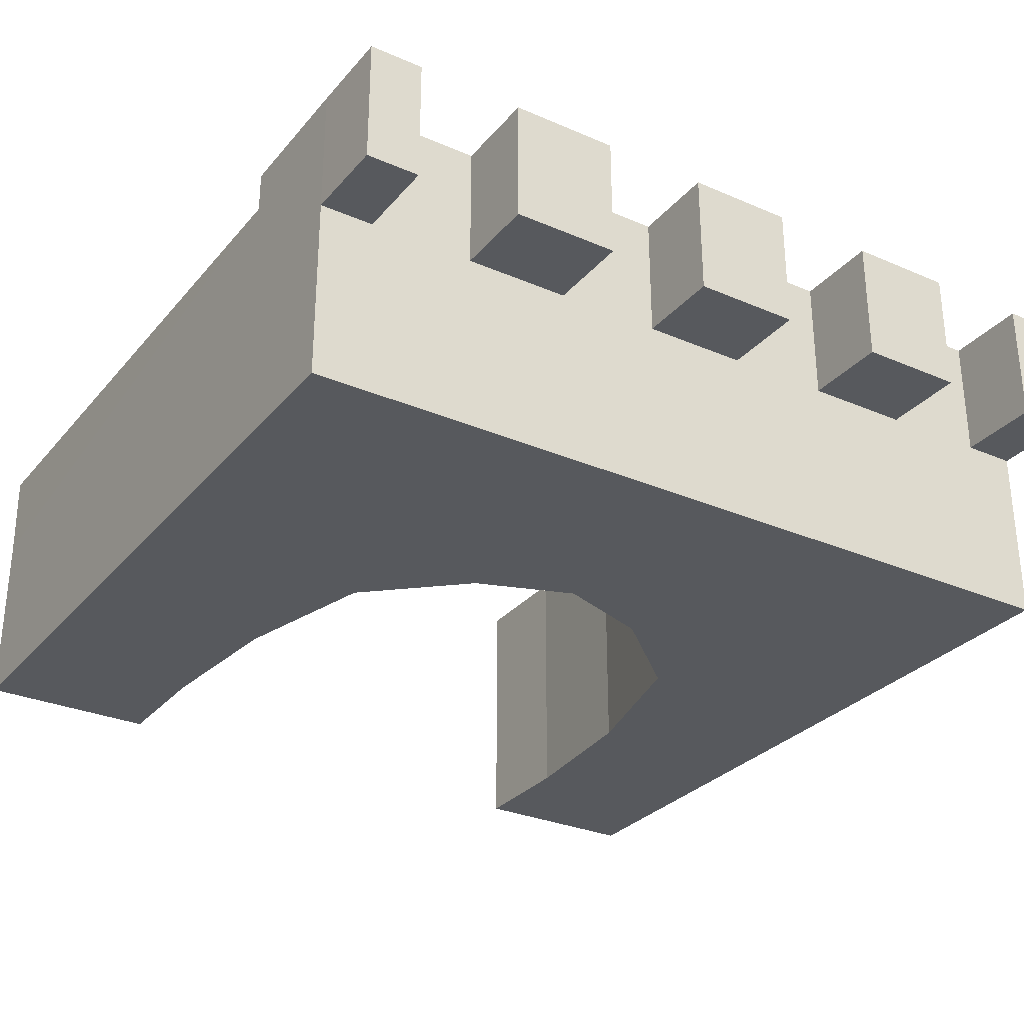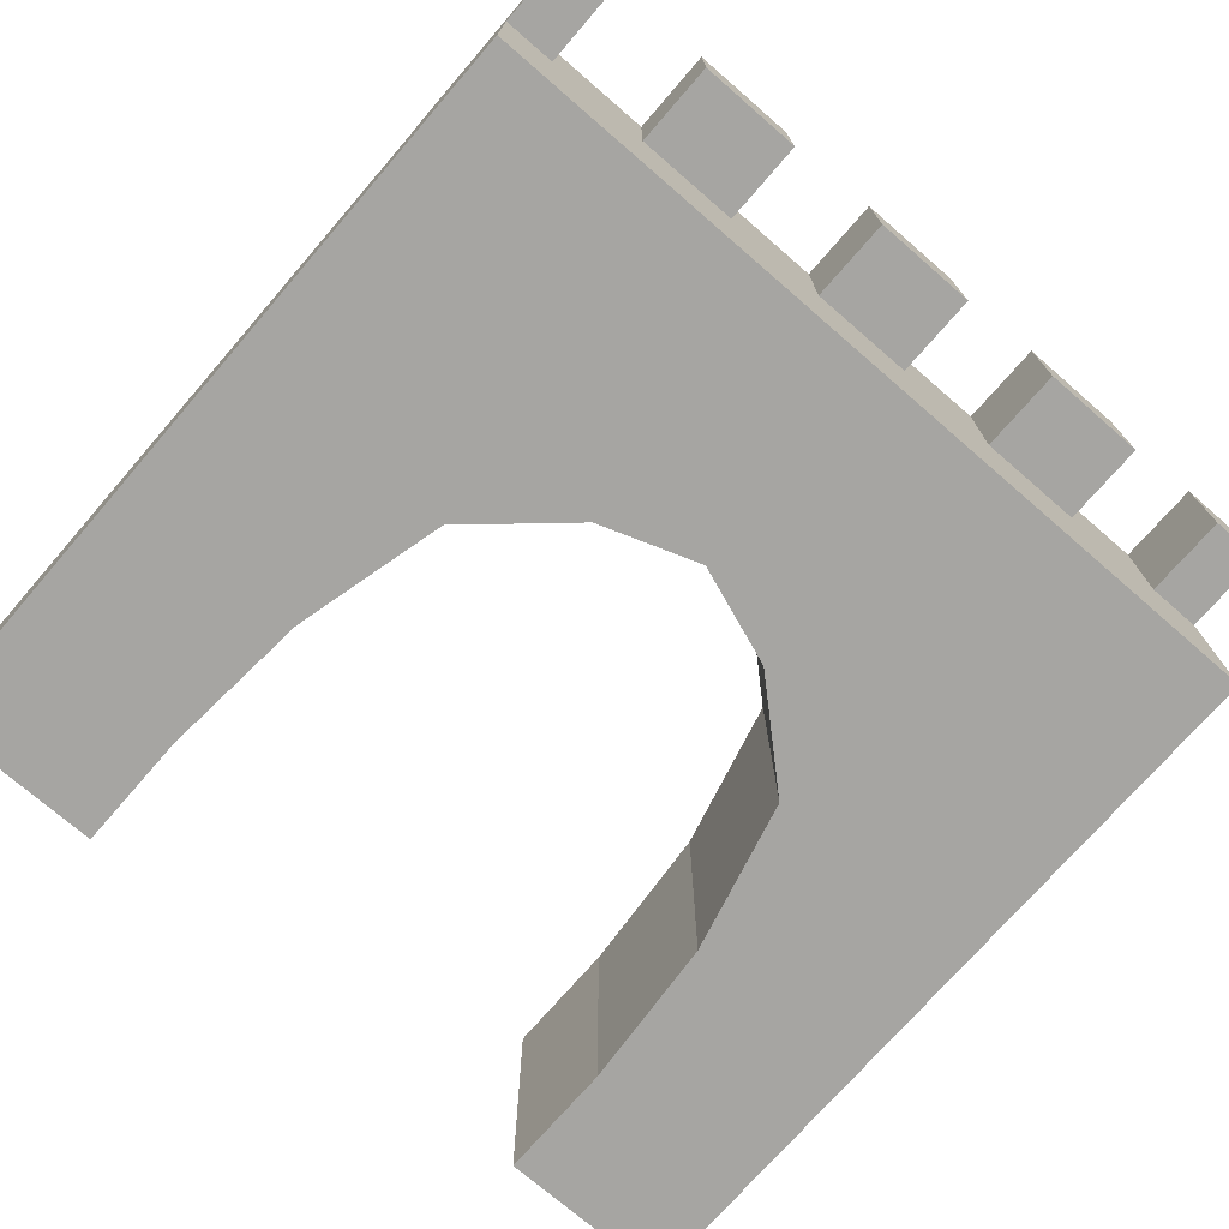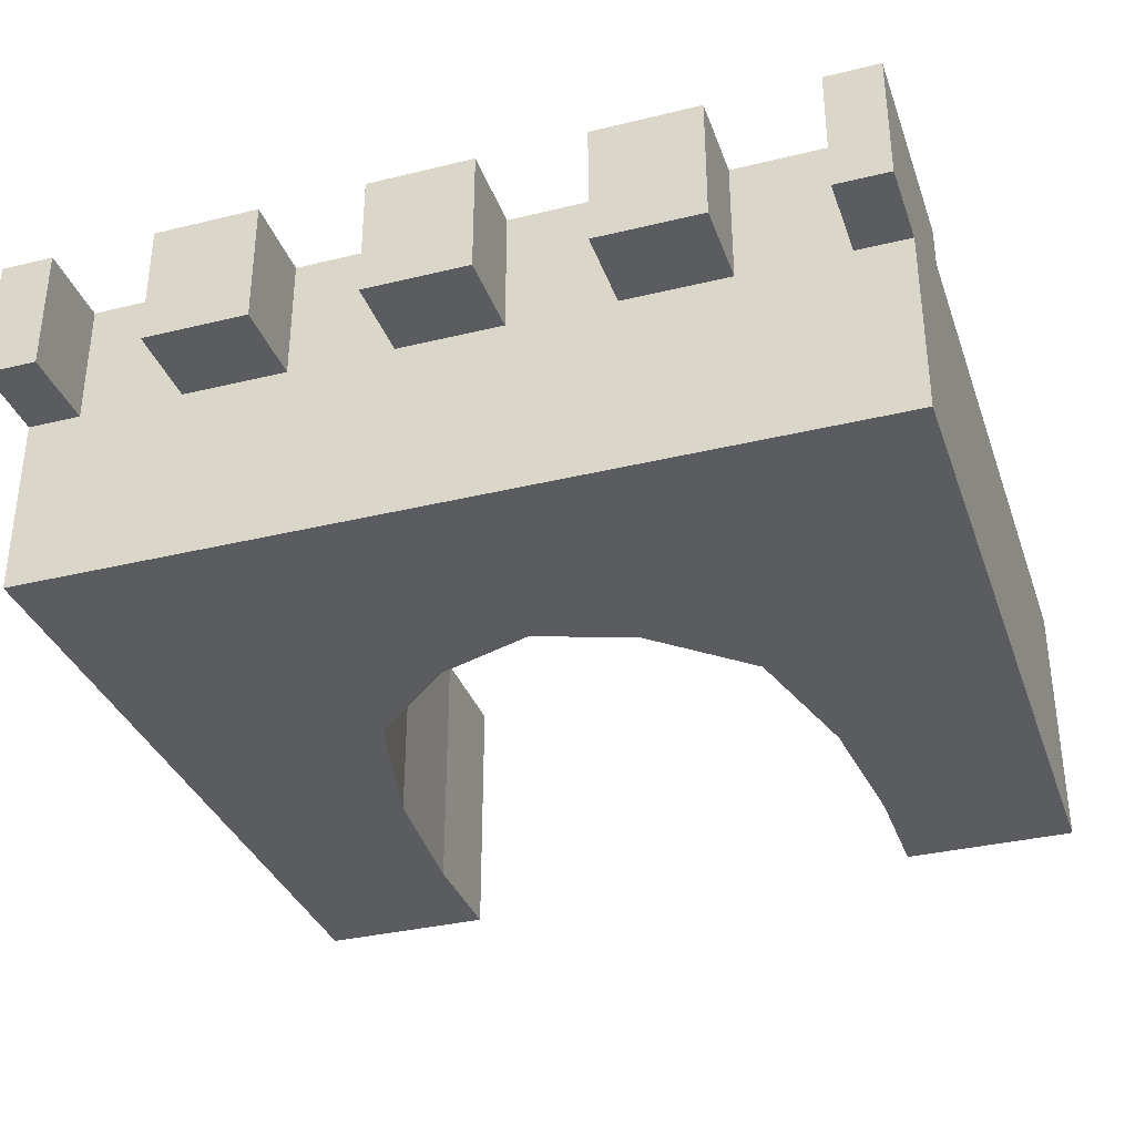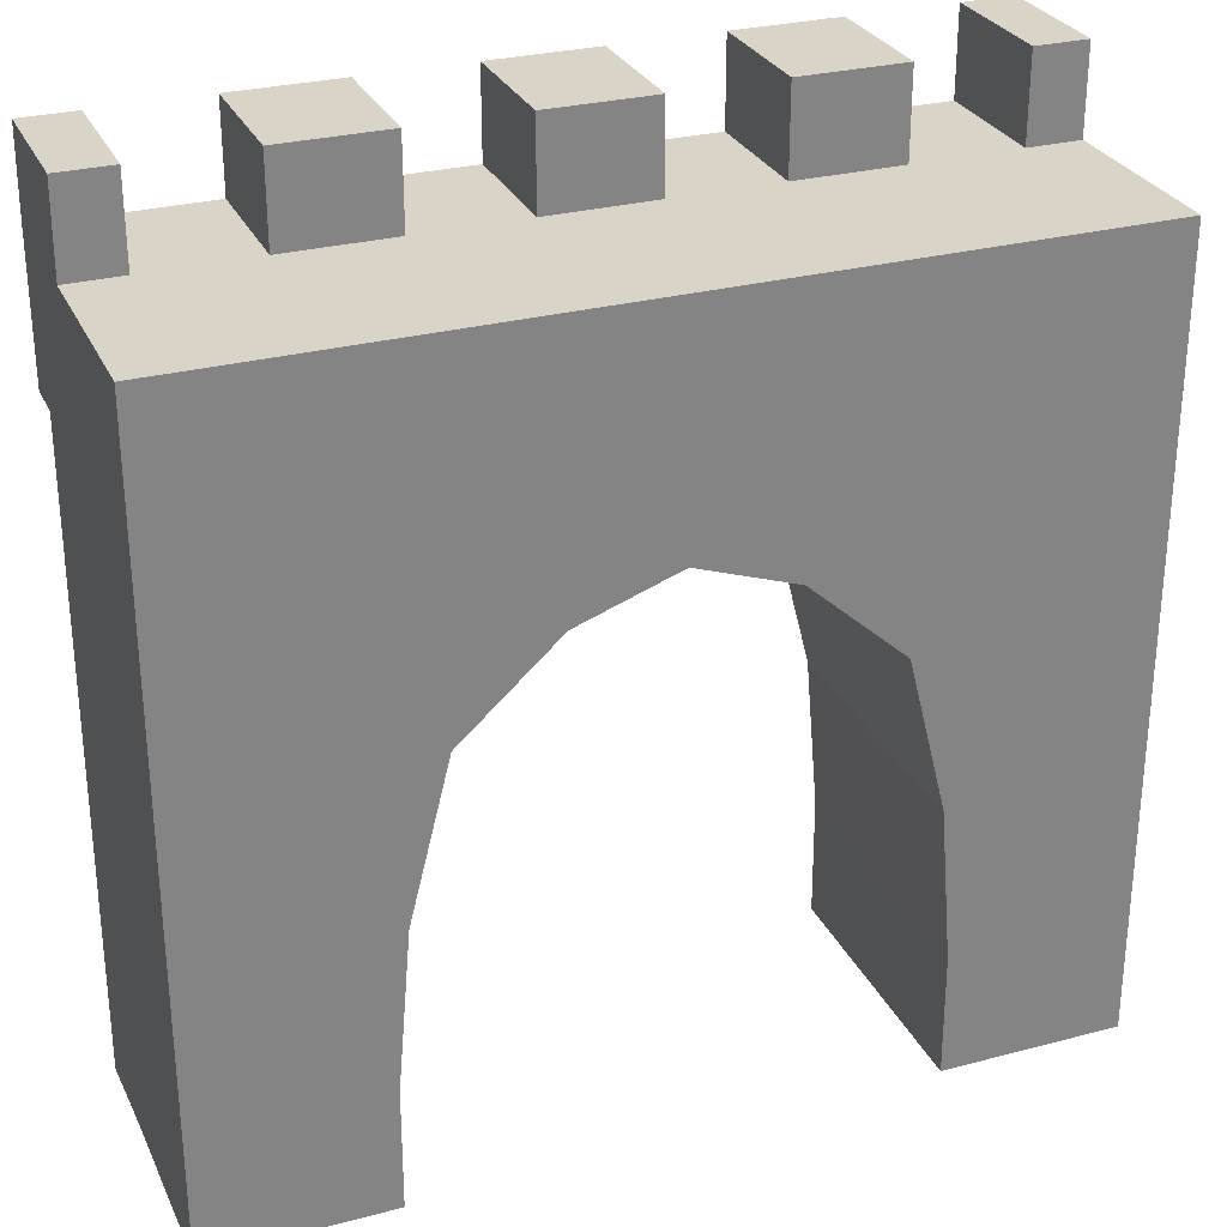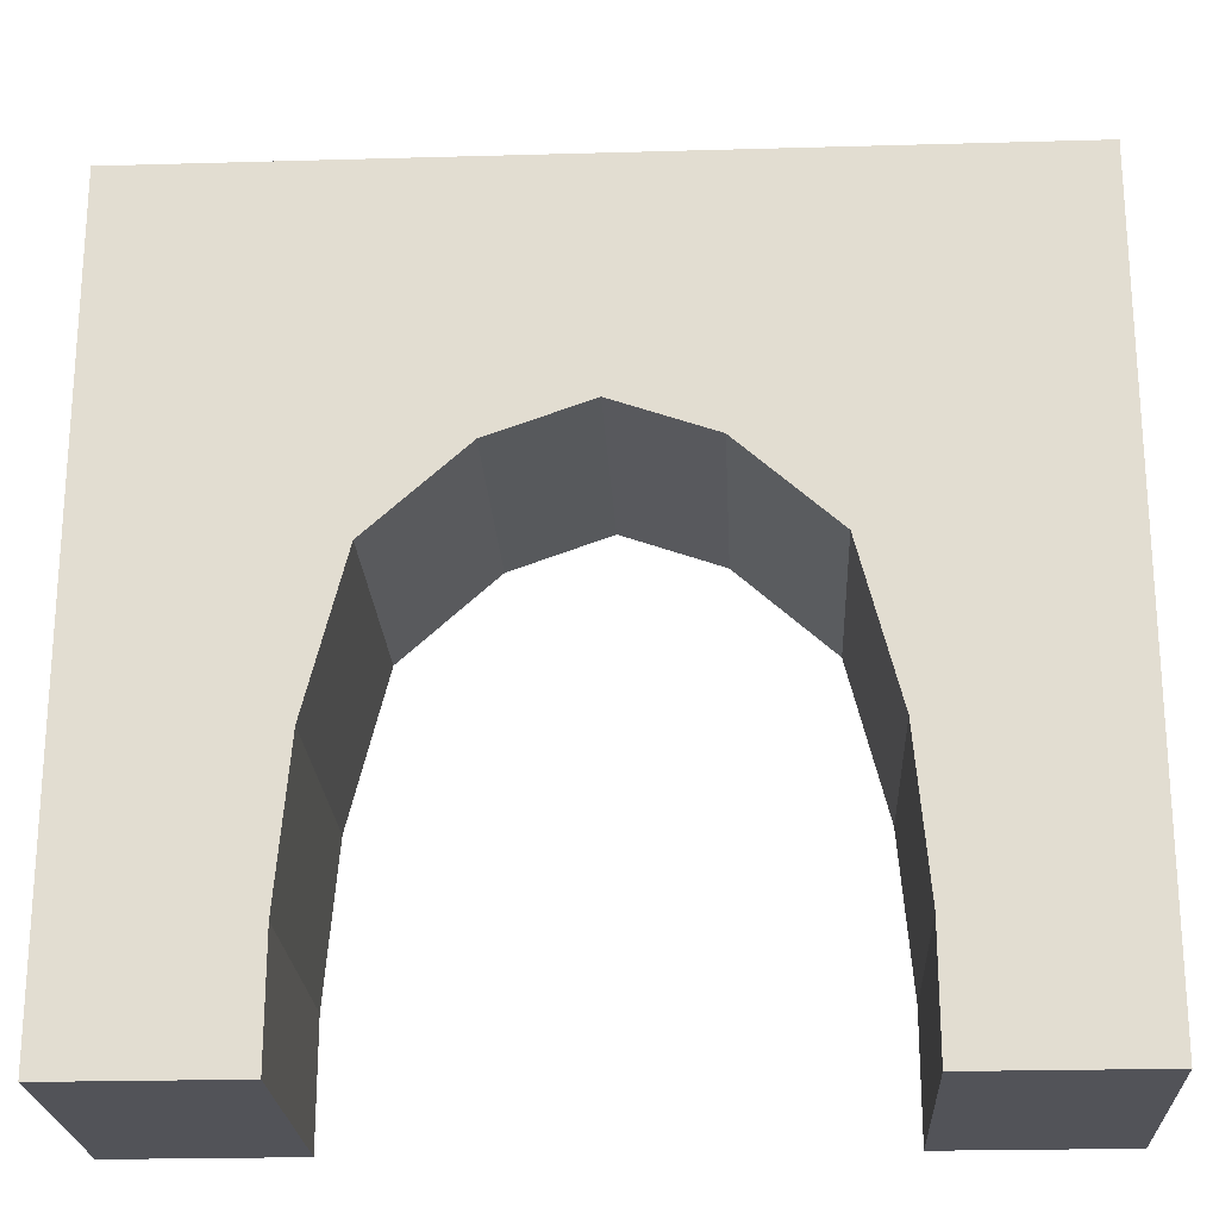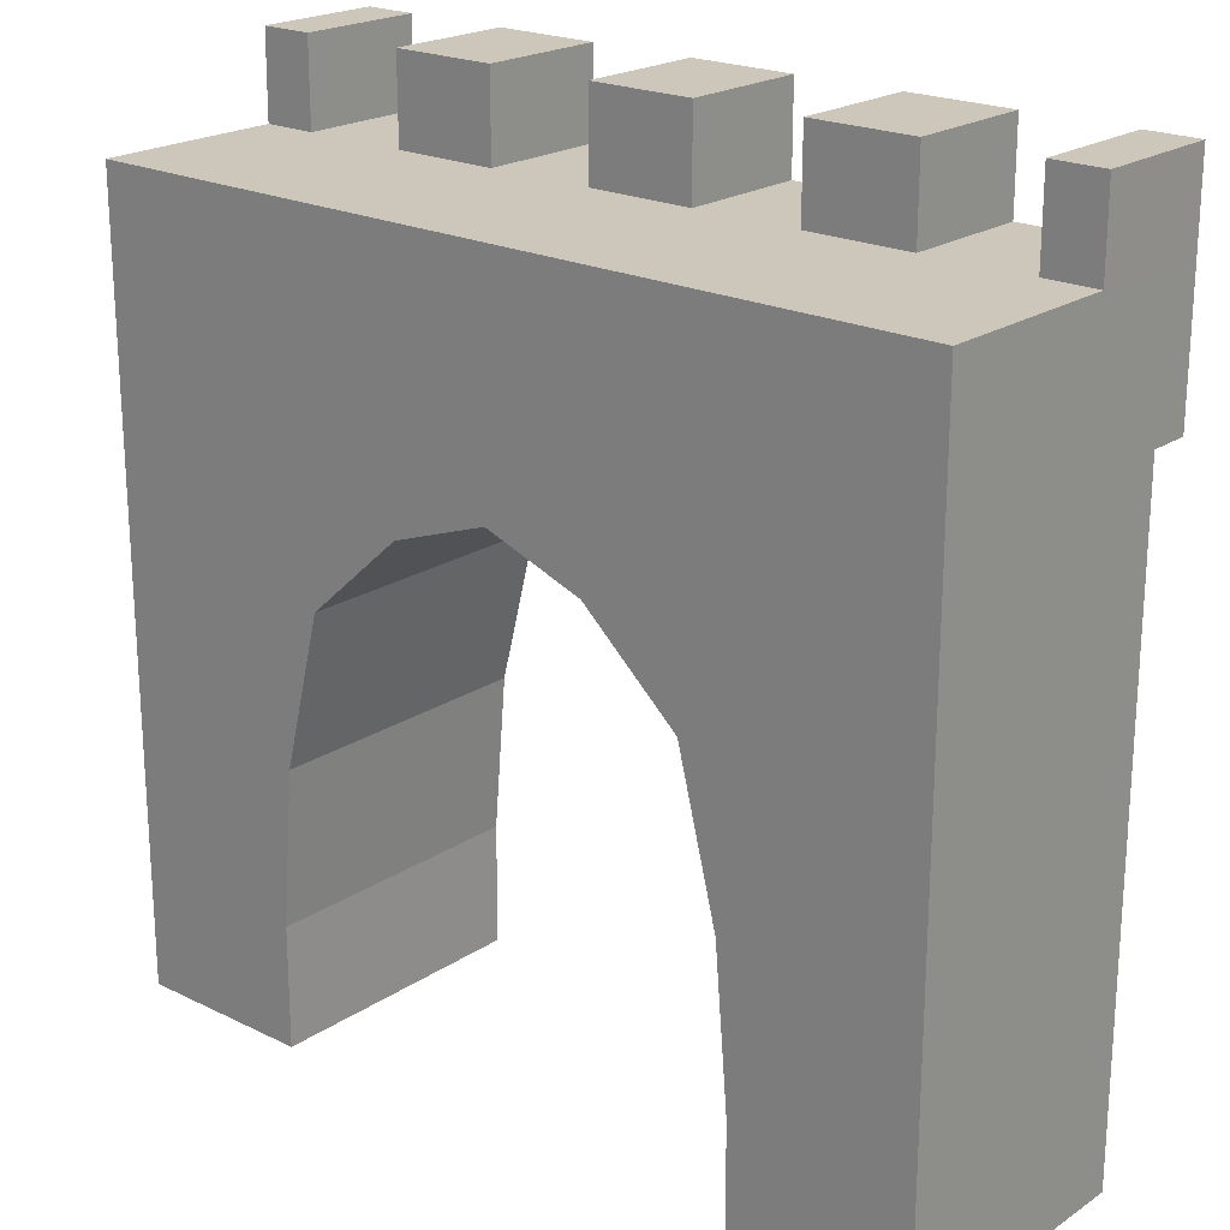
<metadata>
{"format":"obj","ext":"obj","renderer":"f3d","projection":"perspective","resolution":1024,"background":"white","views":[{"elev":-29.7,"azim":147.7,"up":"+Z"},{"elev":-73.7,"azim":139.1,"up":"+Z"},{"elev":-34.3,"azim":-161.8,"up":"+Z"},{"elev":28.8,"azim":158.5,"up":"+Y"},{"elev":-22.6,"azim":-177.2,"up":"+Y"},{"elev":21.4,"azim":-139.2,"up":"+Y"}]}
</metadata>
<code>
o WallEntrance_Cube.045
v -0.7665 1.159 -0.06526
v -0.7665 1.159 -0.3962
v -0.7665 0.01305 -0.3962
v -0.7665 0.01305 -0.06526
v -0.7665 1.159 0.08929
v -0.7665 0.01305 0.08929
v -0.7665 1.408 -0.06526
v -0.7665 1.408 -0.3962
v 0.7672 1.159 -0.3962
v 0.7672 0.01305 -0.3962
v 0.4454 0.01305 -0.3962
v 0.4449 0.2287 -0.3962
v 0.4208 0.5075 -0.3962
v 0.3503 0.7851 -0.3962
v 0.178 0.9396 -0.3962
v 0 1.002 -0.3962
v -0.178 0.9396 -0.3962
v -0.3503 0.7851 -0.3962
v -0.4208 0.5075 -0.3962
v -0.4449 0.2287 -0.3962
v -0.4454 0.01305 -0.3962
v -0.4454 0.01305 -0.06526
v -0.4454 0.01305 0.08929
v -0.4449 0.2287 0.08929
v -0.4208 0.5075 0.08929
v -0.3503 0.7851 0.08929
v -0.178 0.9396 0.08929
v 0 1.002 0.08929
v 0.178 0.9396 0.08929
v 0.3503 0.7851 0.08929
v 0.4208 0.5075 0.08929
v 0.4449 0.2287 0.08929
v 0.4454 0.01305 0.08929
v 0.7695 0.01305 0.08929
v 0.7672 1.159 0.08929
v -0.7665 1.408 0.163
v -0.7665 1.159 0.163
v -0.6706 1.408 -0.06526
v -0.4791 1.408 -0.06526
v -0.2875 1.408 -0.06526
v -0.09602 1.408 -0.06526
v 0.09552 1.408 -0.06526
v 0.2871 1.408 -0.06526
v 0.4786 1.408 -0.06526
v 0.6701 1.408 -0.06526
v 0.7672 1.408 -0.06526
v 0.7672 1.408 -0.3962
v 0.7672 1.159 -0.06526
v 0.7672 0.01305 -0.06526
v 0.4454 0.01305 -0.06526
v 0.7672 1.159 0.163
v 0.7672 1.408 0.163
v 0.6701 1.408 0.163
v 0.4786 1.408 0.163
v 0.2871 1.408 0.163
v 0.09552 1.408 0.163
v -0.09602 1.408 0.163
v -0.2875 1.408 0.163
v -0.4791 1.408 0.163
v -0.6706 1.408 0.163
v -0.7664 1.563 0.163
v -0.7664 1.563 -0.06526
v -0.6706 1.563 -0.06526
v -0.4791 1.563 -0.06526
v -0.2875 1.563 -0.06526
v -0.09602 1.563 -0.06526
v 0.09552 1.563 -0.06526
v 0.2871 1.563 -0.06526
v 0.4786 1.563 -0.06526
v 0.6701 1.563 -0.06526
v 0.7659 1.563 -0.06526
v 0.7659 1.563 0.163
v 0.6701 1.563 0.163
v 0.4786 1.563 0.163
v 0.2871 1.563 0.163
v 0.09552 1.563 0.163
v -0.09602 1.563 0.163
v -0.2875 1.563 0.163
v -0.4791 1.563 0.163
v -0.6706 1.563 0.163
f 2 4 1
f 1 6 5
f 8 1 7
f 16 17 2
f 4 21 22
f 28 29 35
f 7 1 5
f 6 22 23
f 41 42 8
f 47 2 8
f 48 10 9
f 49 11 10
f 35 37 5
f 49 33 50
f 35 49 48
f 57 37 56
f 36 62 7
f 38 62 63
f 38 59 39
f 39 65 40
f 40 57 41
f 41 67 42
f 42 55 43
f 43 69 44
f 44 53 45
f 45 71 46
f 46 9 47
f 52 51 35
f 53 72 73
f 54 75 55
f 56 77 57
f 58 79 59
f 60 61 36
f 61 63 62
f 63 60 38
f 59 64 39
f 65 58 40
f 64 78 65
f 57 66 41
f 67 56 42
f 66 76 67
f 55 68 43
f 44 74 54
f 68 74 69
f 53 70 45
f 46 72 52
f 70 72 71
f 24 19 25
f 25 18 26
f 22 21 20
f 26 17 27
f 27 16 28
f 28 15 29
f 29 14 30
f 30 13 31
f 31 12 32
f 50 33 32
f 2 3 4
f 1 4 6
f 8 2 1
f 9 10 13
f 10 11 12
f 10 12 13
f 21 3 20
f 3 2 19
f 20 3 19
f 9 13 14
f 18 19 2
f 9 14 15
f 9 15 16
f 17 18 2
f 2 9 16
f 4 3 21
f 5 6 25
f 6 23 24
f 6 24 25
f 33 34 32
f 34 35 31
f 32 34 31
f 5 25 26
f 30 31 35
f 5 26 27
f 5 27 28
f 29 30 35
f 35 5 28
f 37 36 5
f 36 7 5
f 6 4 22
f 47 8 42
f 8 7 38
f 38 39 8
f 39 40 8
f 8 40 41
f 45 46 47
f 42 43 47
f 43 44 47
f 44 45 47
f 47 9 2
f 48 49 10
f 49 50 11
f 35 51 37
f 49 34 33
f 35 34 49
f 51 52 53
f 54 55 51
f 55 56 51
f 51 53 54
f 36 37 60
f 37 51 56
f 60 37 59
f 58 59 37
f 58 37 57
f 36 61 62
f 38 7 62
f 38 60 59
f 39 64 65
f 40 58 57
f 41 66 67
f 42 56 55
f 43 68 69
f 44 54 53
f 45 70 71
f 46 48 9
f 48 46 35
f 46 52 35
f 53 52 72
f 54 74 75
f 56 76 77
f 58 78 79
f 60 80 61
f 61 80 63
f 63 80 60
f 59 79 64
f 65 78 58
f 64 79 78
f 57 77 66
f 67 76 56
f 66 77 76
f 55 75 68
f 44 69 74
f 68 75 74
f 53 73 70
f 46 71 72
f 70 73 72
f 24 20 19
f 25 19 18
f 20 24 22
f 24 23 22
f 26 18 17
f 27 17 16
f 28 16 15
f 29 15 14
f 30 14 13
f 31 13 12
f 32 12 50
f 12 11 50

</code>
